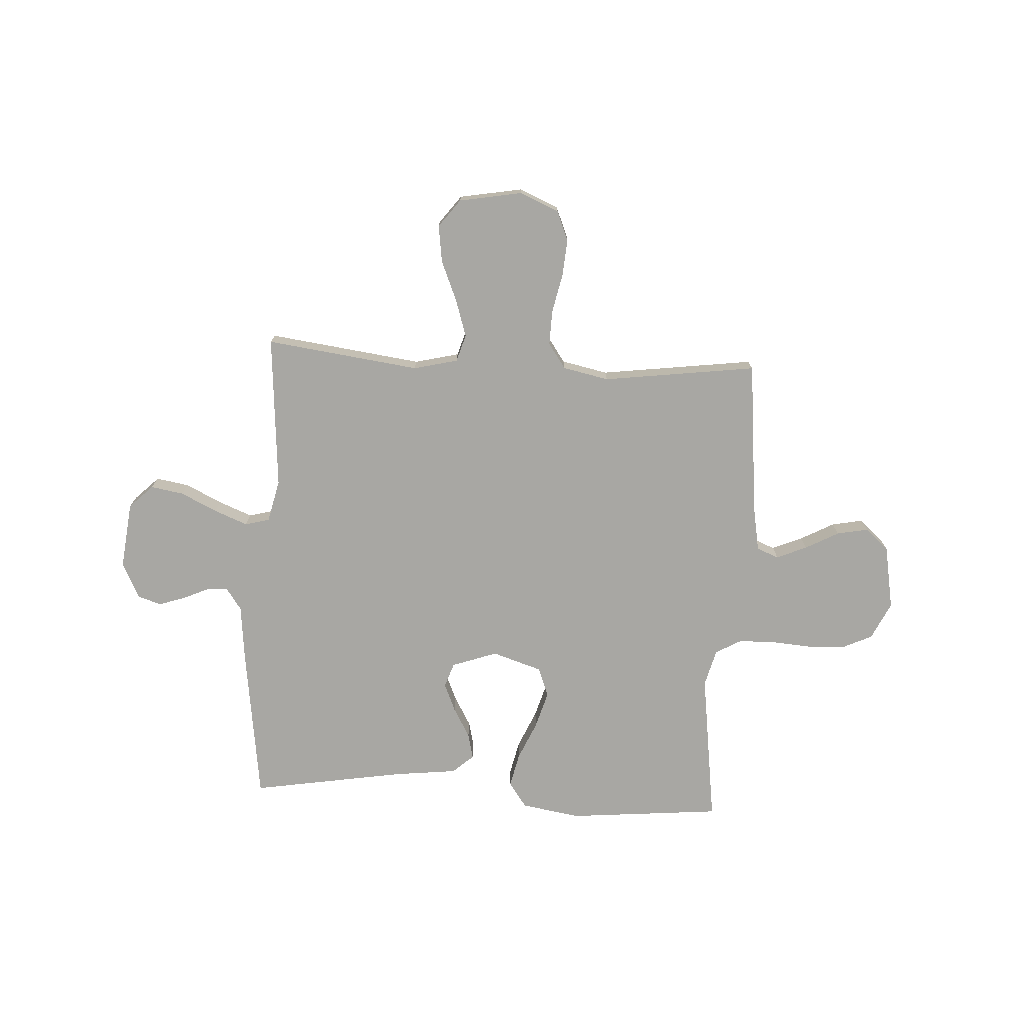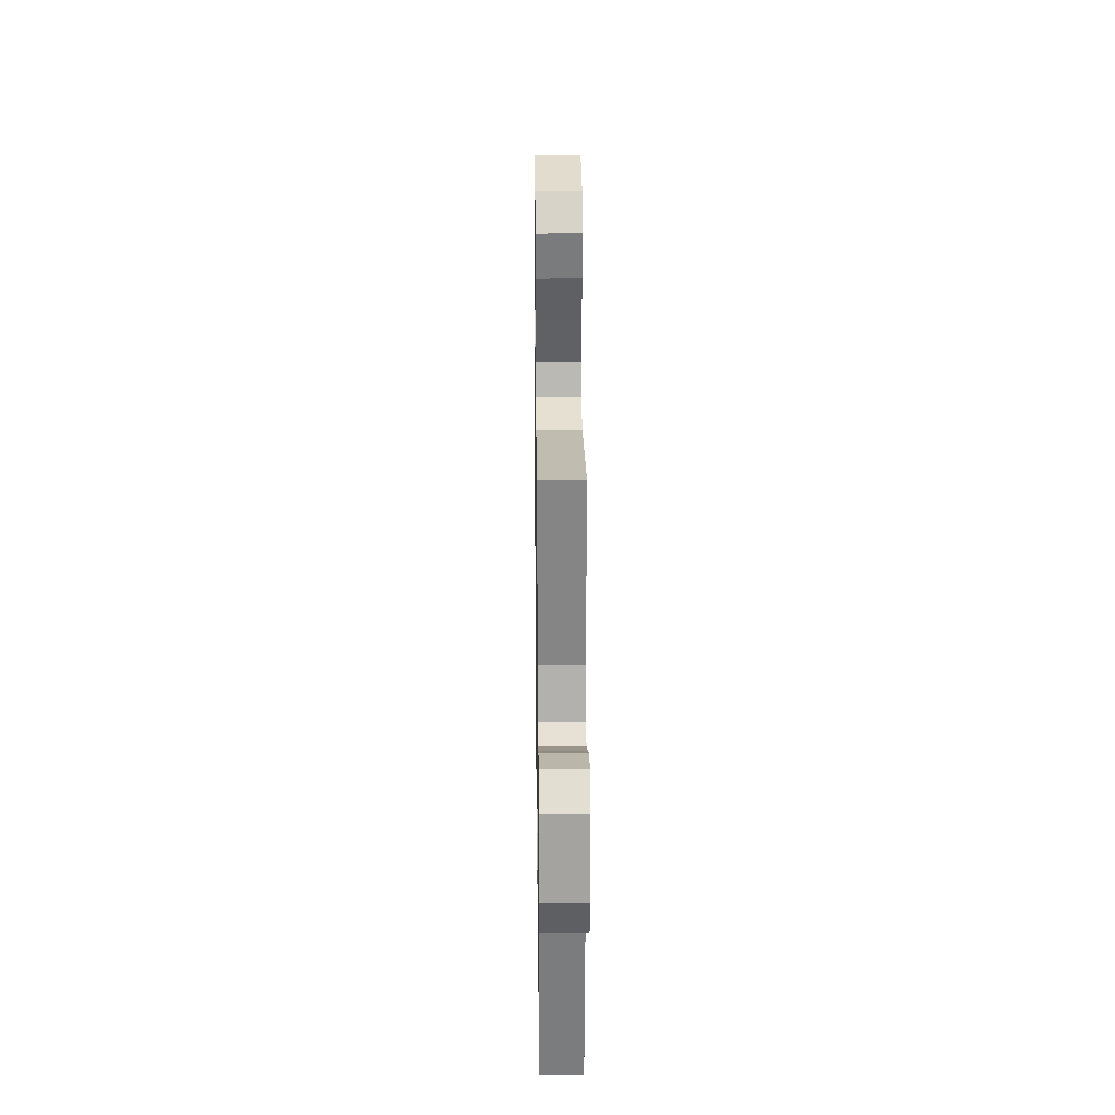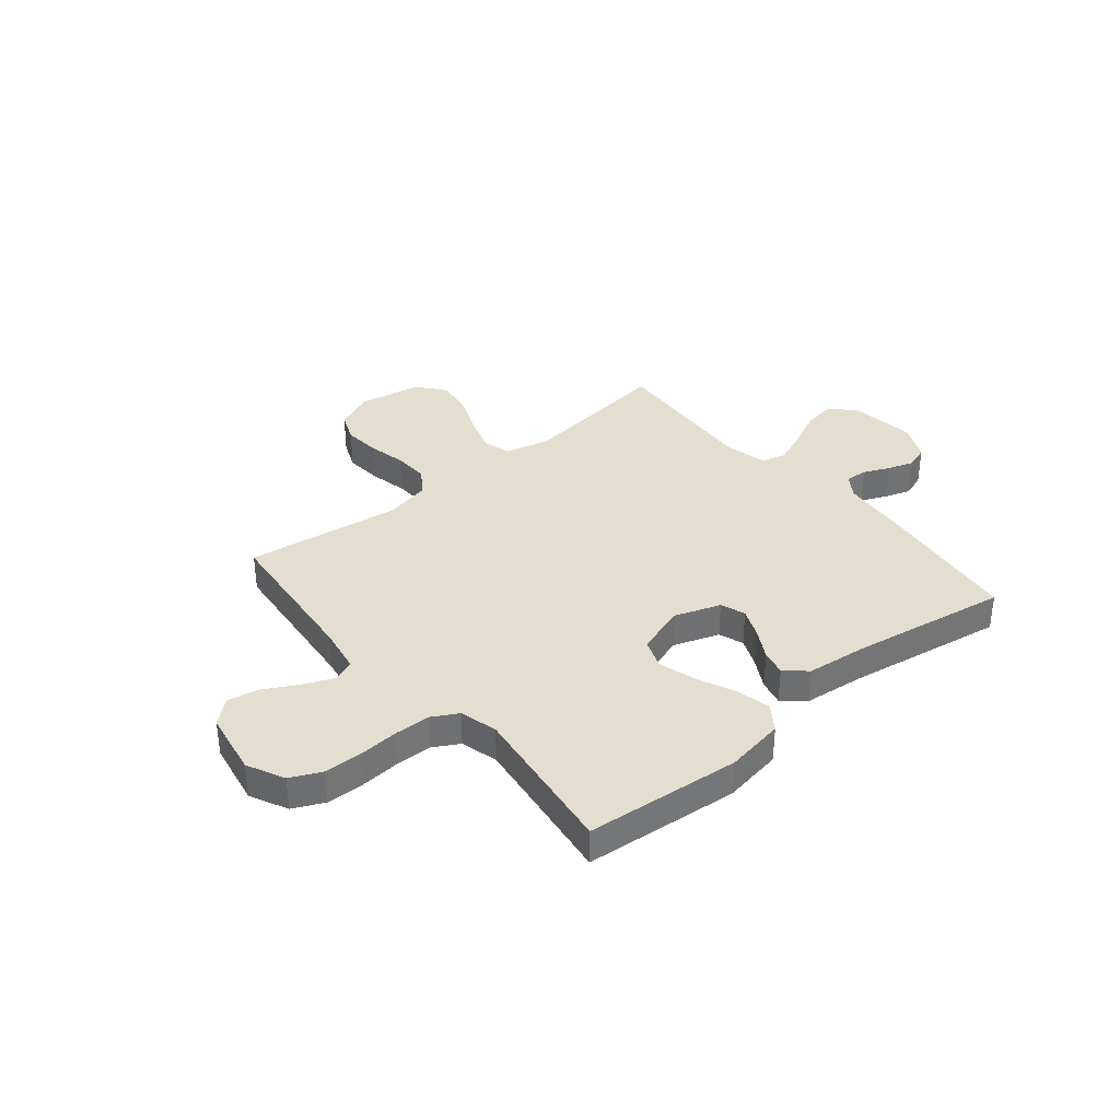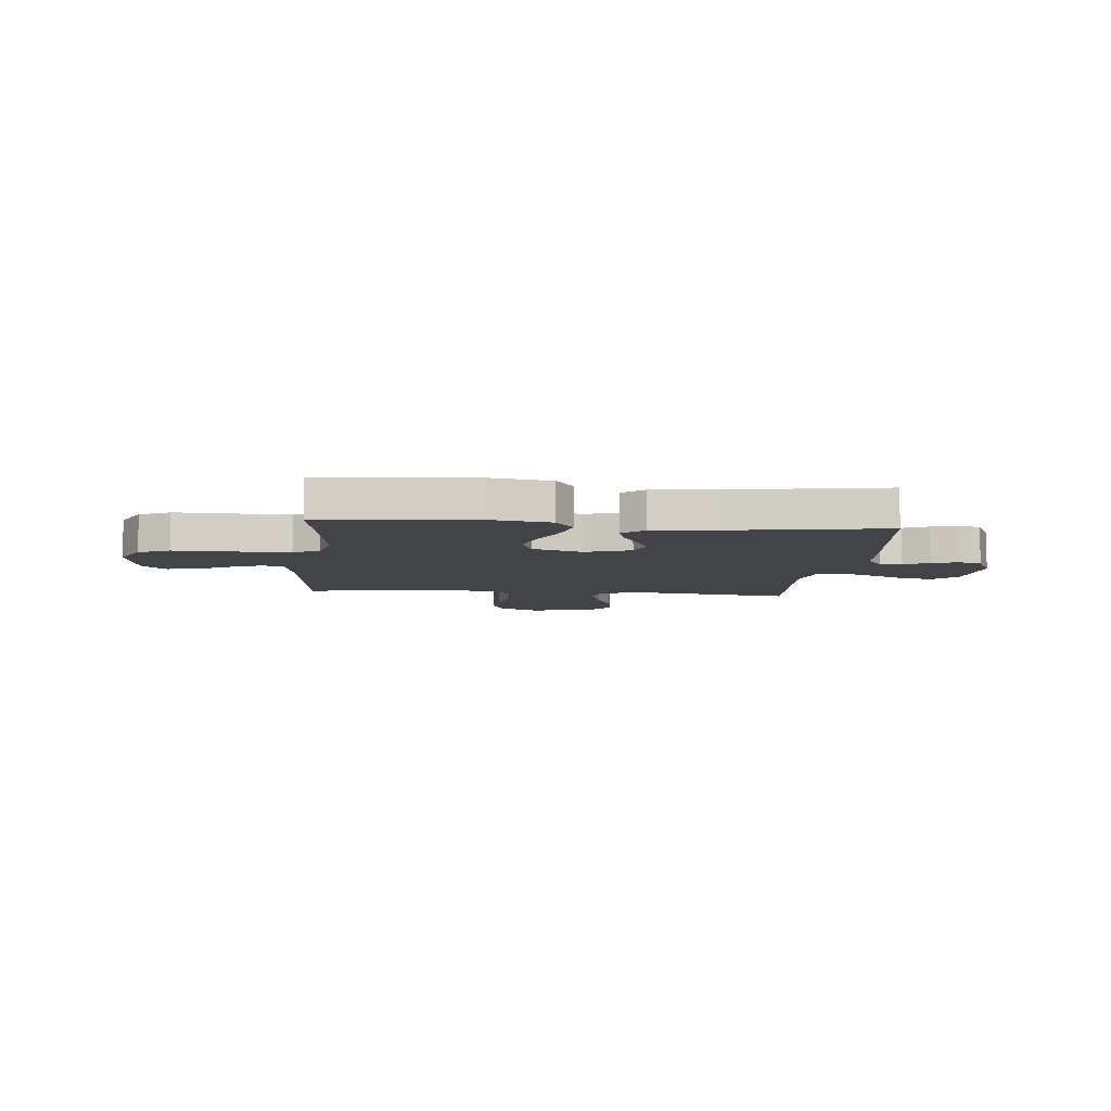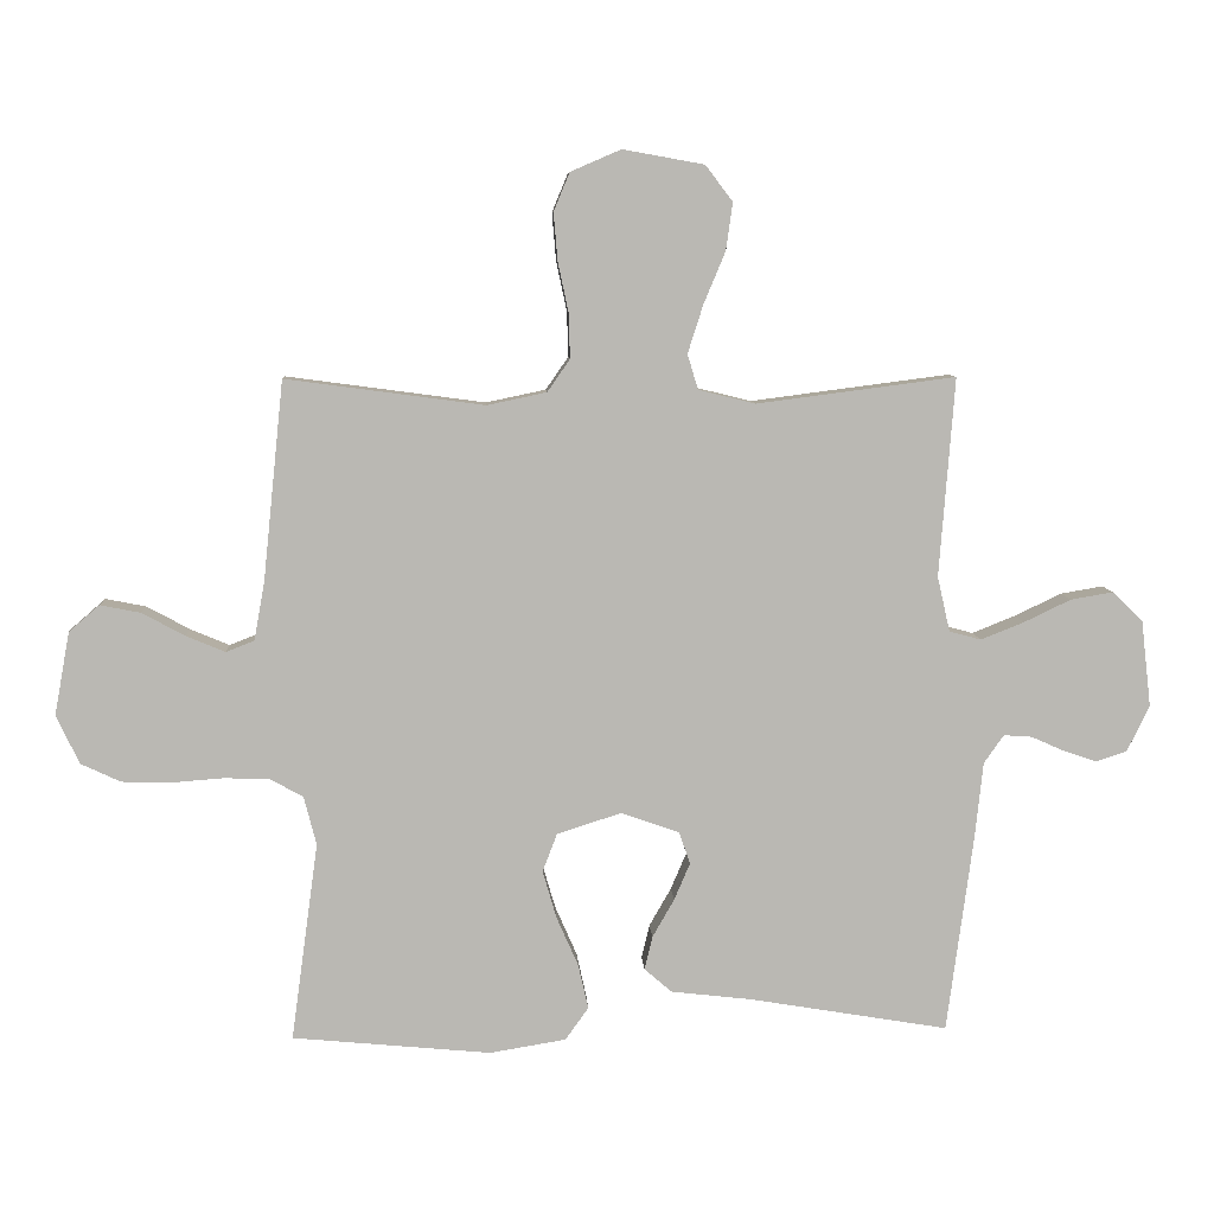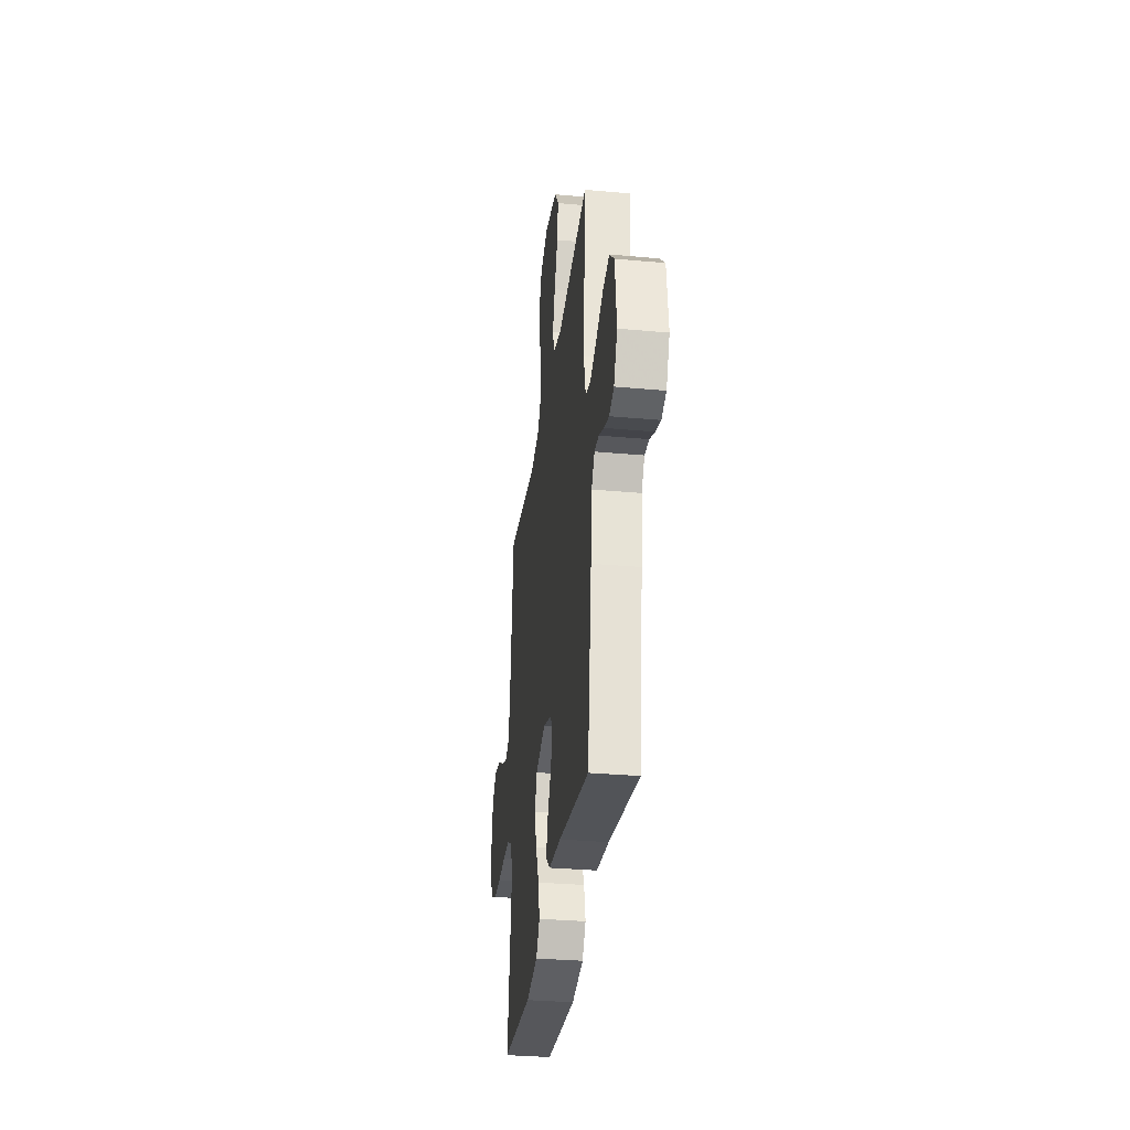
<metadata>
{"format":"obj","ext":"obj","renderer":"f3d","projection":"perspective","resolution":1024,"background":"white","views":[{"elev":-74.5,"azim":-3.2,"up":"+Y"},{"elev":23.8,"azim":-90.7,"up":"+Z"},{"elev":35.7,"azim":140.2,"up":"+Y"},{"elev":-7.7,"azim":174.3,"up":"+Y"},{"elev":7.7,"azim":177.0,"up":"+Z"},{"elev":-32.4,"azim":-97.2,"up":"+Z"}]}
</metadata>
<code>
v 0.5 0.07 -0.5
v 0.2 0.07 -0.528
v 0.085 0.07 -0.509
v 0.05 0.07 -0.46
v 0.065 0.07 -0.393
v 0.098 0.07 -0.318
v 0.119 0.07 -0.246
v 0.097 0.07 -0.188
v 0 0.07 -0.157
v -0.088 0.07 -0.188
v -0.105 0.07 -0.236
v -0.081 0.07 -0.292
v -0.048 0.07 -0.35
v -0.036 0.07 -0.4
v -0.077 0.07 -0.436
v -0.2 0.07 -0.45
v -0.5 0.07 -0.5
v -0.54 0.07 -0.2
v -0.552 0.07 -0.086
v -0.582 0.07 -0.043
v -0.625 0.07 -0.046
v -0.674 0.07 -0.068
v -0.725 0.07 -0.085
v -0.771 0.07 -0.07
v -0.805 0.07 0
v -0.79 0.07 0.13
v -0.744 0.07 0.175
v -0.68 0.07 0.164
v -0.609 0.07 0.13
v -0.544 0.07 0.104
v -0.496 0.07 0.117
v -0.477 0.07 0.2
v -0.5 0.07 0.5
v -0.2 0.07 0.461
v -0.114 0.07 0.482
v -0.098 0.07 0.535
v -0.121 0.07 0.607
v -0.154 0.07 0.686
v -0.164 0.07 0.758
v -0.123 0.07 0.812
v 0 0.07 0.834
v 0.076 0.07 0.801
v 0.1 0.07 0.743
v 0.094 0.07 0.671
v 0.078 0.07 0.596
v 0.076 0.07 0.528
v 0.11 0.07 0.479
v 0.2 0.07 0.46
v 0.5 0.07 0.5
v 0.531 0.07 0.2
v 0.547 0.07 0.111
v 0.59 0.07 0.094
v 0.649 0.07 0.119
v 0.714 0.07 0.154
v 0.775 0.07 0.166
v 0.821 0.07 0.126
v 0.844 0.07 0
v 0.809 0.07 -0.073
v 0.749 0.07 -0.101
v 0.675 0.07 -0.103
v 0.597 0.07 -0.097
v 0.528 0.07 -0.099
v 0.478 0.07 -0.127
v 0.459 0.07 -0.2
v 0.5 0 -0.5
v 0.2 0 -0.528
v 0.085 0 -0.509
v 0.05 0 -0.46
v 0.065 0 -0.393
v 0.098 0 -0.318
v 0.119 0 -0.246
v 0.097 0 -0.188
v 0 0 -0.157
v -0.088 0 -0.188
v -0.105 0 -0.236
v -0.081 0 -0.292
v -0.048 0 -0.35
v -0.036 0 -0.4
v -0.077 0 -0.436
v -0.2 0 -0.45
v -0.5 0 -0.5
v -0.54 0 -0.2
v -0.552 0 -0.086
v -0.582 0 -0.043
v -0.625 0 -0.046
v -0.674 0 -0.068
v -0.725 0 -0.085
v -0.771 0 -0.07
v -0.805 0 0
v -0.79 0 0.13
v -0.744 0 0.175
v -0.68 0 0.164
v -0.609 0 0.13
v -0.544 0 0.104
v -0.496 0 0.117
v -0.477 0 0.2
v -0.5 0 0.5
v -0.2 0 0.461
v -0.114 0 0.482
v -0.098 0 0.535
v -0.121 0 0.607
v -0.154 0 0.686
v -0.164 0 0.758
v -0.123 0 0.812
v 0 0 0.834
v 0.076 0 0.801
v 0.1 0 0.743
v 0.094 0 0.671
v 0.078 0 0.596
v 0.076 0 0.528
v 0.11 0 0.479
v 0.2 0 0.46
v 0.5 0 0.5
v 0.531 0 0.2
v 0.547 0 0.111
v 0.59 0 0.094
v 0.649 0 0.119
v 0.714 0 0.154
v 0.775 0 0.166
v 0.821 0 0.126
v 0.844 0 0
v 0.809 0 -0.073
v 0.749 0 -0.101
v 0.675 0 -0.103
v 0.597 0 -0.097
v 0.528 0 -0.099
v 0.478 0 -0.127
v 0.459 0 -0.2
f 58 59 60 61
f 58 61 62
f 57 58 62
f 56 57 62
f 53 54 55 56
f 52 53 56 62
f 51 52 62 63
f 48 49 50
f 47 48 50 51
f 42 43 44 45
f 42 45 46
f 41 42 46
f 40 41 46
f 37 38 39 40
f 36 37 40 46
f 35 36 46 47
f 32 33 34
f 31 32 34 35
f 26 27 28 29
f 26 29 30
f 25 26 30
f 24 25 30 31
f 21 22 23 24
f 16 17 18 19
f 16 19 20
f 15 16 20
f 12 13 14 15
f 11 12 15 20
f 10 11 20
f 9 10 20
f 3 4 5 6
f 3 6 7
f 64 1 2 3
f 63 64 3 7
f 31 35 47 51
f 21 24 31
f 20 21 31 51
f 9 20 51 63
f 63 7 8
f 8 9 63
f 125 124 123 122
f 126 125 122
f 126 122 121
f 126 121 120
f 120 119 118 117
f 126 120 117 116
f 127 126 116 115
f 114 113 112
f 115 114 112 111
f 109 108 107 106
f 110 109 106
f 110 106 105
f 110 105 104
f 104 103 102 101
f 110 104 101 100
f 111 110 100 99
f 98 97 96
f 99 98 96 95
f 93 92 91 90
f 94 93 90
f 94 90 89
f 95 94 89 88
f 88 87 86 85
f 83 82 81 80
f 84 83 80
f 84 80 79
f 79 78 77 76
f 84 79 76 75
f 84 75 74
f 84 74 73
f 70 69 68 67
f 71 70 67
f 67 66 65 128
f 71 67 128 127
f 115 111 99 95
f 95 88 85
f 115 95 85 84
f 127 115 84 73
f 72 71 127
f 127 73 72
f 1 65 66 2
f 2 66 67 3
f 3 67 68 4
f 4 68 69 5
f 5 69 70 6
f 6 70 71 7
f 7 71 72 8
f 8 72 73 9
f 9 73 74 10
f 10 74 75 11
f 11 75 76 12
f 12 76 77 13
f 13 77 78 14
f 14 78 79 15
f 15 79 80 16
f 16 80 81 17
f 17 81 82 18
f 18 82 83 19
f 19 83 84 20
f 20 84 85 21
f 21 85 86 22
f 22 86 87 23
f 23 87 88 24
f 24 88 89 25
f 25 89 90 26
f 26 90 91 27
f 27 91 92 28
f 28 92 93 29
f 29 93 94 30
f 30 94 95 31
f 31 95 96 32
f 32 96 97 33
f 33 97 98 34
f 34 98 99 35
f 35 99 100 36
f 36 100 101 37
f 37 101 102 38
f 38 102 103 39
f 39 103 104 40
f 40 104 105 41
f 41 105 106 42
f 42 106 107 43
f 43 107 108 44
f 44 108 109 45
f 45 109 110 46
f 46 110 111 47
f 47 111 112 48
f 48 112 113 49
f 49 113 114 50
f 50 114 115 51
f 51 115 116 52
f 52 116 117 53
f 53 117 118 54
f 54 118 119 55
f 55 119 120 56
f 56 120 121 57
f 57 121 122 58
f 58 122 123 59
f 59 123 124 60
f 60 124 125 61
f 61 125 126 62
f 62 126 127 63
f 63 127 128 64
f 64 128 65 1

</code>
